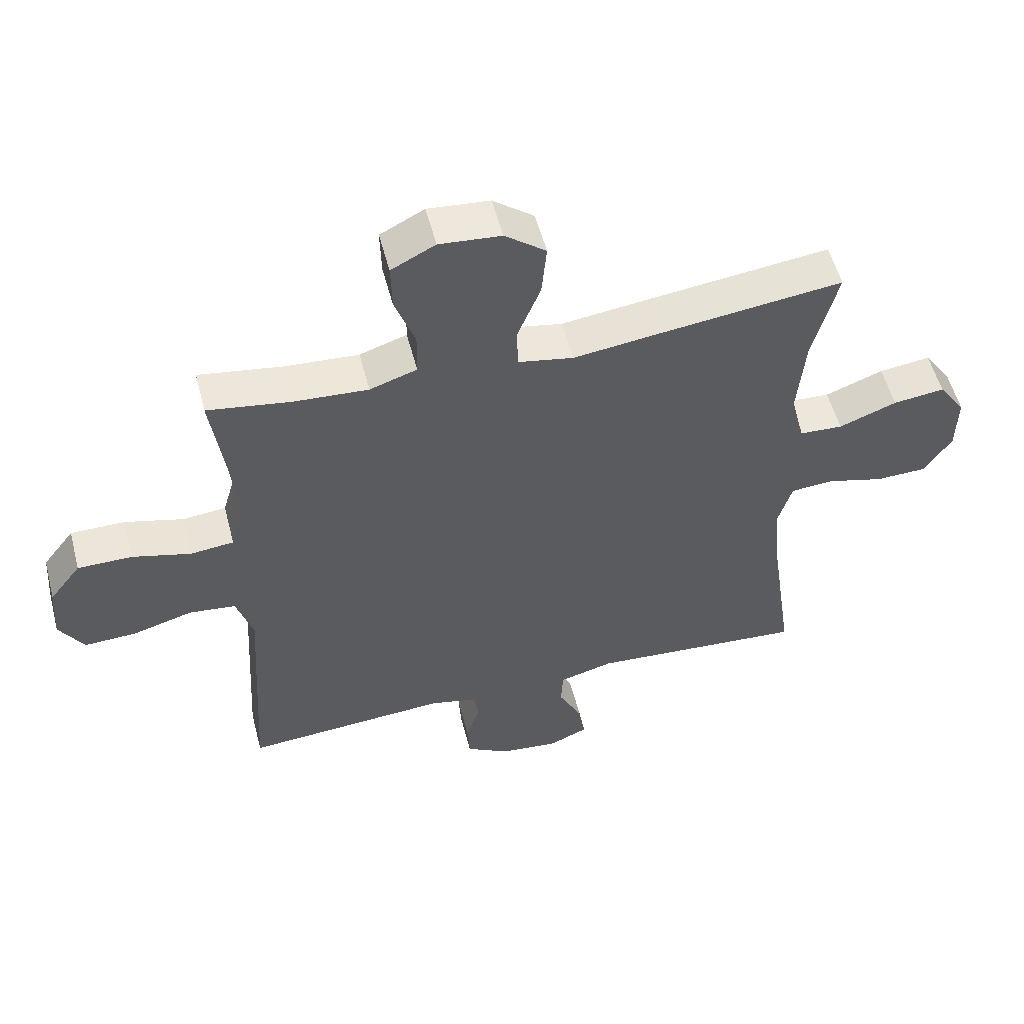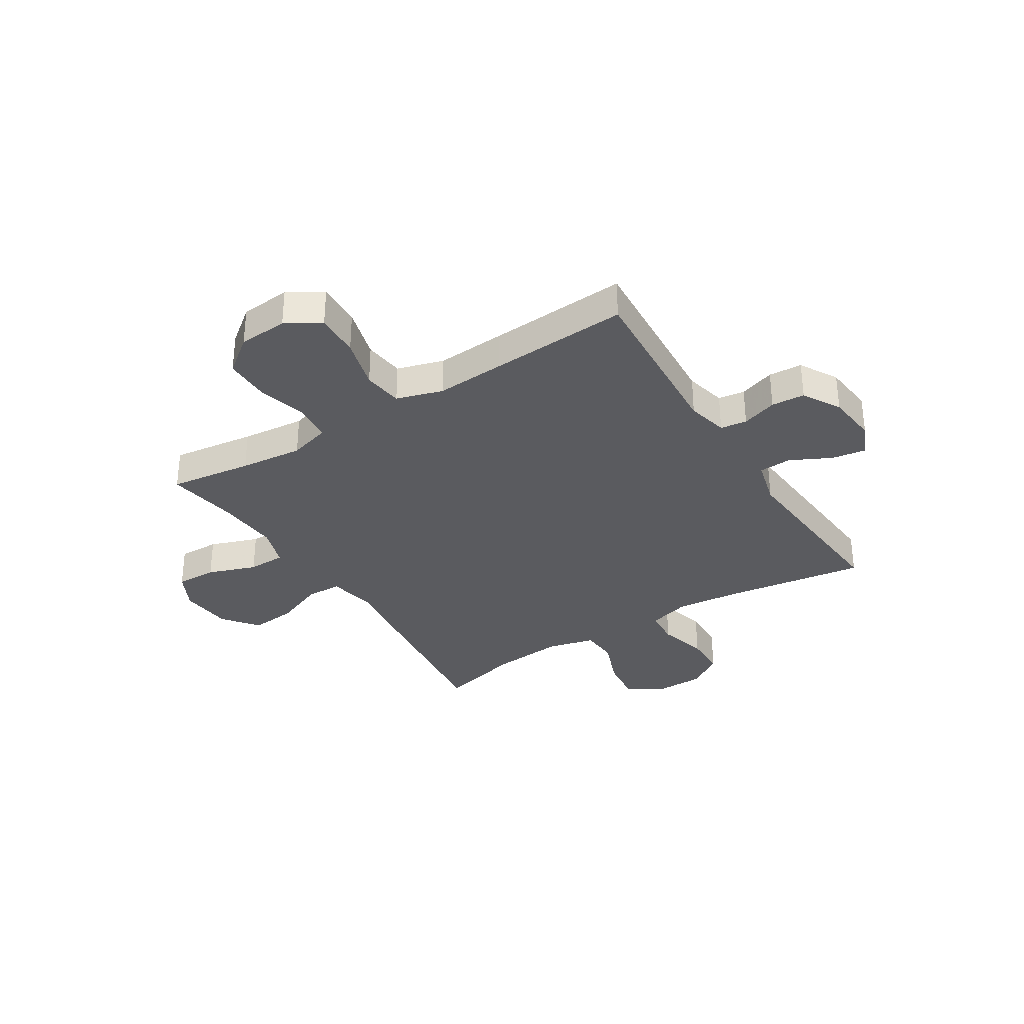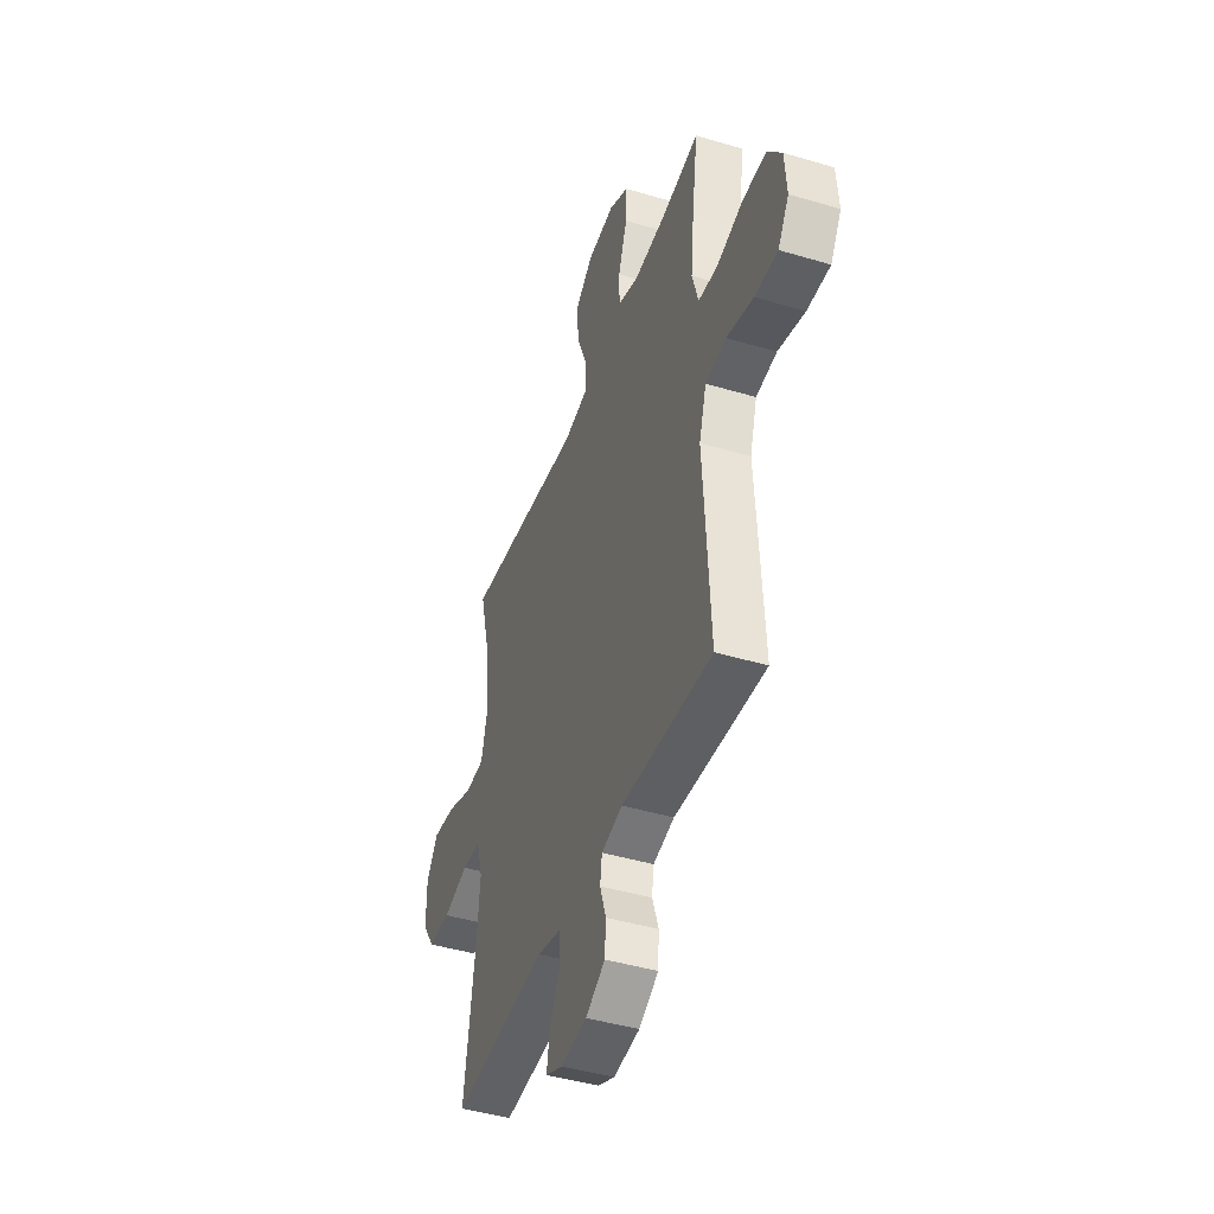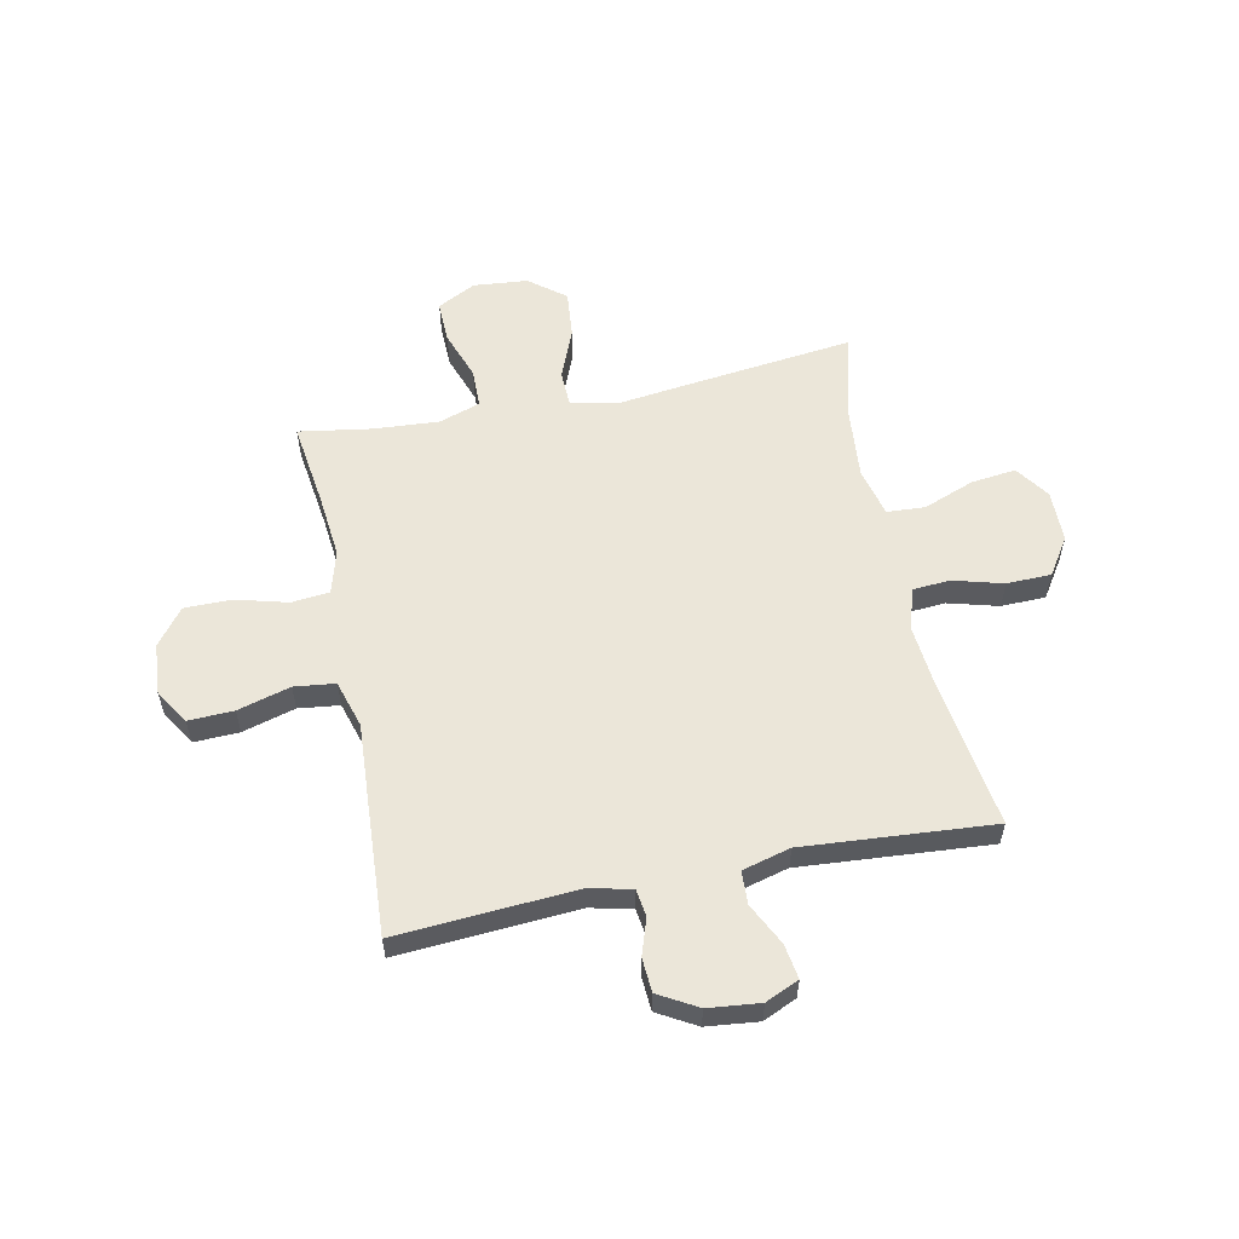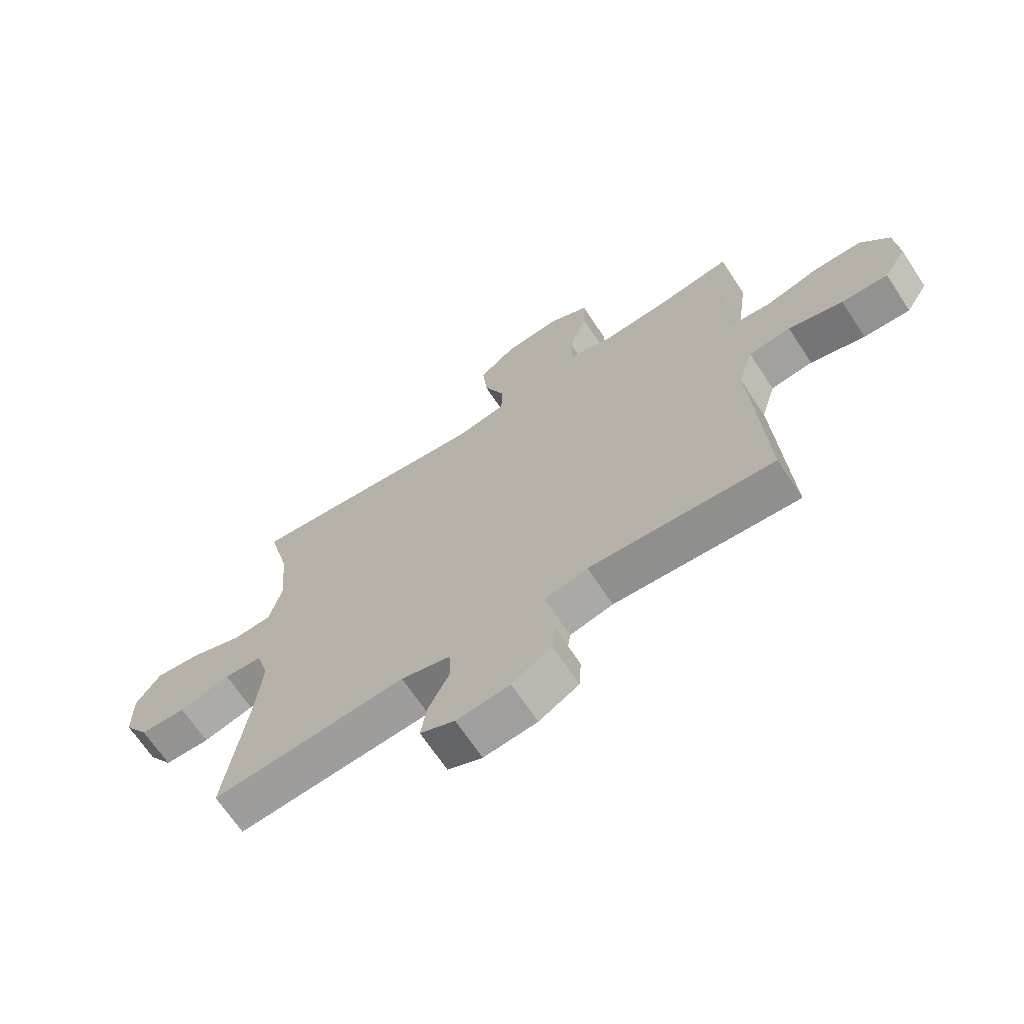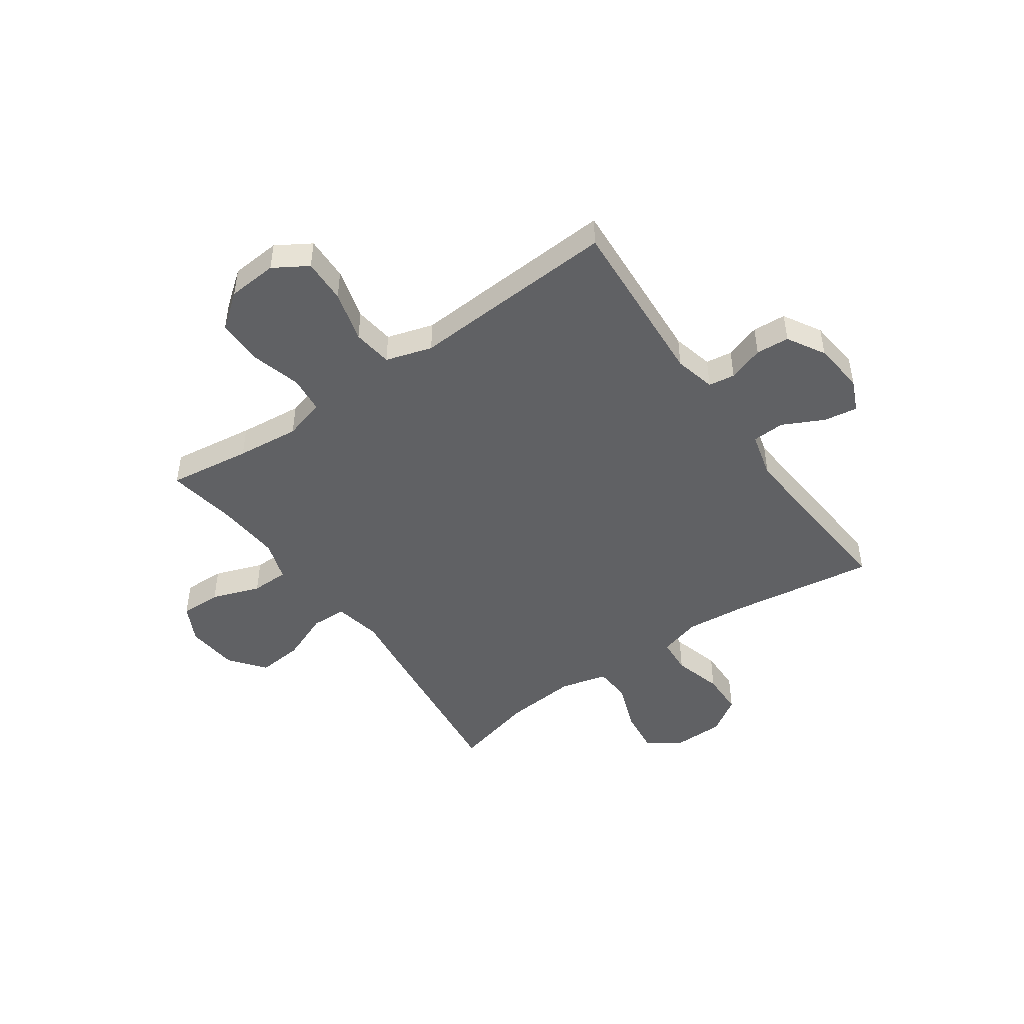
<metadata>
{"format":"obj","ext":"obj","renderer":"f3d","projection":"perspective","resolution":1024,"background":"white","views":[{"elev":54.6,"azim":165.5,"up":"+Z"},{"elev":-33.2,"azim":122.2,"up":"+Y"},{"elev":-43.9,"azim":70.7,"up":"+Z"},{"elev":57.2,"azim":168.4,"up":"+Y"},{"elev":-67.7,"azim":33.5,"up":"+Z"},{"elev":-47.0,"azim":125.2,"up":"+Y"}]}
</metadata>
<code>
v 0.5 0.07 -0.5
v 0.175 0.07 -0.478
v 0.099 0.07 -0.496
v 0.092 0.07 -0.545
v 0.114 0.07 -0.611
v 0.11 0.07 -0.673
v 0.04 0.07 -0.713
v -0.054 0.07 -0.723
v -0.115 0.07 -0.696
v -0.105 0.07 -0.633
v -0.067 0.07 -0.557
v -0.07 0.07 -0.497
v -0.157 0.07 -0.474
v -0.5 0.07 -0.5
v -0.461 0.07 -0.233
v -0.45 0.07 -0.117
v -0.472 0.07 -0.04
v -0.54 0.07 -0.035
v -0.631 0.07 -0.06
v -0.712 0.07 -0.058
v -0.756 0.07 0.009
v -0.757 0.07 0.103
v -0.714 0.07 0.165
v -0.632 0.07 0.155
v -0.54 0.07 0.12
v -0.471 0.07 0.124
v -0.449 0.07 0.212
v -0.461 0.07 0.347
v -0.5 0.07 0.5
v -0.206 0.07 0.465
v -0.07 0.07 0.448
v 0.018 0.07 0.465
v 0.02 0.07 0.531
v -0.017 0.07 0.623
v -0.025 0.07 0.708
v 0.04 0.07 0.759
v 0.138 0.07 0.768
v 0.208 0.07 0.732
v 0.206 0.07 0.656
v 0.174 0.07 0.566
v 0.175 0.07 0.496
v 0.25 0.07 0.471
v 0.368 0.07 0.479
v 0.5 0.07 0.5
v 0.479 0.07 0.346
v 0.467 0.07 0.229
v 0.489 0.07 0.152
v 0.558 0.07 0.145
v 0.651 0.07 0.17
v 0.737 0.07 0.17
v 0.787 0.07 0.105
v 0.794 0.07 0.013
v 0.755 0.07 -0.05
v 0.673 0.07 -0.047
v 0.577 0.07 -0.02
v 0.503 0.07 -0.029
v 0.477 0.07 -0.115
v 0.485 0.07 -0.244
v 0.5 0 -0.5
v 0.175 0 -0.478
v 0.099 0 -0.496
v 0.092 0 -0.545
v 0.114 0 -0.611
v 0.11 0 -0.673
v 0.04 0 -0.713
v -0.054 0 -0.723
v -0.115 0 -0.696
v -0.105 0 -0.633
v -0.067 0 -0.557
v -0.07 0 -0.497
v -0.157 0 -0.474
v -0.5 0 -0.5
v -0.461 0 -0.233
v -0.45 0 -0.117
v -0.472 0 -0.04
v -0.54 0 -0.035
v -0.631 0 -0.06
v -0.712 0 -0.058
v -0.756 0 0.009
v -0.757 0 0.103
v -0.714 0 0.165
v -0.632 0 0.155
v -0.54 0 0.12
v -0.471 0 0.124
v -0.449 0 0.212
v -0.461 0 0.347
v -0.5 0 0.5
v -0.206 0 0.465
v -0.07 0 0.448
v 0.018 0 0.465
v 0.02 0 0.531
v -0.017 0 0.623
v -0.025 0 0.708
v 0.04 0 0.759
v 0.138 0 0.768
v 0.208 0 0.732
v 0.206 0 0.656
v 0.174 0 0.566
v 0.175 0 0.496
v 0.25 0 0.471
v 0.368 0 0.479
v 0.5 0 0.5
v 0.479 0 0.346
v 0.467 0 0.229
v 0.489 0 0.152
v 0.558 0 0.145
v 0.651 0 0.17
v 0.737 0 0.17
v 0.787 0 0.105
v 0.794 0 0.013
v 0.755 0 -0.05
v 0.673 0 -0.047
v 0.577 0 -0.02
v 0.503 0 -0.029
v 0.477 0 -0.115
v 0.485 0 -0.244
f 57 58 1 2
f 56 57 2 3
f 52 53 54 55
f 52 55 56
f 51 52 56
f 48 49 50 51
f 47 48 51 56
f 46 47 56 3
f 43 44 45
f 42 43 45 46
f 41 42 46 3
f 37 38 39 40
f 33 34 35 36
f 32 33 36 37
f 28 29 30 31
f 27 28 31 32
f 26 27 32
f 22 23 24 25
f 22 25 26
f 21 22 26
f 18 19 20 21
f 17 18 21 26
f 16 17 26 32
f 13 14 15
f 12 13 15 16
f 8 9 10 11
f 8 11 12
f 7 8 12
f 4 5 6 7
f 4 7 12
f 32 37 40 41
f 12 16 32 41
f 3 4 12 41
f 60 59 116 115
f 61 60 115 114
f 113 112 111 110
f 114 113 110
f 114 110 109
f 109 108 107 106
f 114 109 106 105
f 61 114 105 104
f 103 102 101
f 104 103 101 100
f 61 104 100 99
f 98 97 96 95
f 94 93 92 91
f 95 94 91 90
f 89 88 87 86
f 90 89 86 85
f 90 85 84
f 83 82 81 80
f 84 83 80
f 84 80 79
f 79 78 77 76
f 84 79 76 75
f 90 84 75 74
f 73 72 71
f 74 73 71 70
f 69 68 67 66
f 70 69 66
f 70 66 65
f 65 64 63 62
f 70 65 62
f 99 98 95 90
f 99 90 74 70
f 99 70 62 61
f 1 59 60 2
f 2 60 61 3
f 3 61 62 4
f 4 62 63 5
f 5 63 64 6
f 6 64 65 7
f 7 65 66 8
f 8 66 67 9
f 9 67 68 10
f 10 68 69 11
f 11 69 70 12
f 12 70 71 13
f 13 71 72 14
f 14 72 73 15
f 15 73 74 16
f 16 74 75 17
f 17 75 76 18
f 18 76 77 19
f 19 77 78 20
f 20 78 79 21
f 21 79 80 22
f 22 80 81 23
f 23 81 82 24
f 24 82 83 25
f 25 83 84 26
f 26 84 85 27
f 27 85 86 28
f 28 86 87 29
f 29 87 88 30
f 30 88 89 31
f 31 89 90 32
f 32 90 91 33
f 33 91 92 34
f 34 92 93 35
f 35 93 94 36
f 36 94 95 37
f 37 95 96 38
f 38 96 97 39
f 39 97 98 40
f 40 98 99 41
f 41 99 100 42
f 42 100 101 43
f 43 101 102 44
f 44 102 103 45
f 45 103 104 46
f 46 104 105 47
f 47 105 106 48
f 48 106 107 49
f 49 107 108 50
f 50 108 109 51
f 51 109 110 52
f 52 110 111 53
f 53 111 112 54
f 54 112 113 55
f 55 113 114 56
f 56 114 115 57
f 57 115 116 58
f 58 116 59 1

</code>
